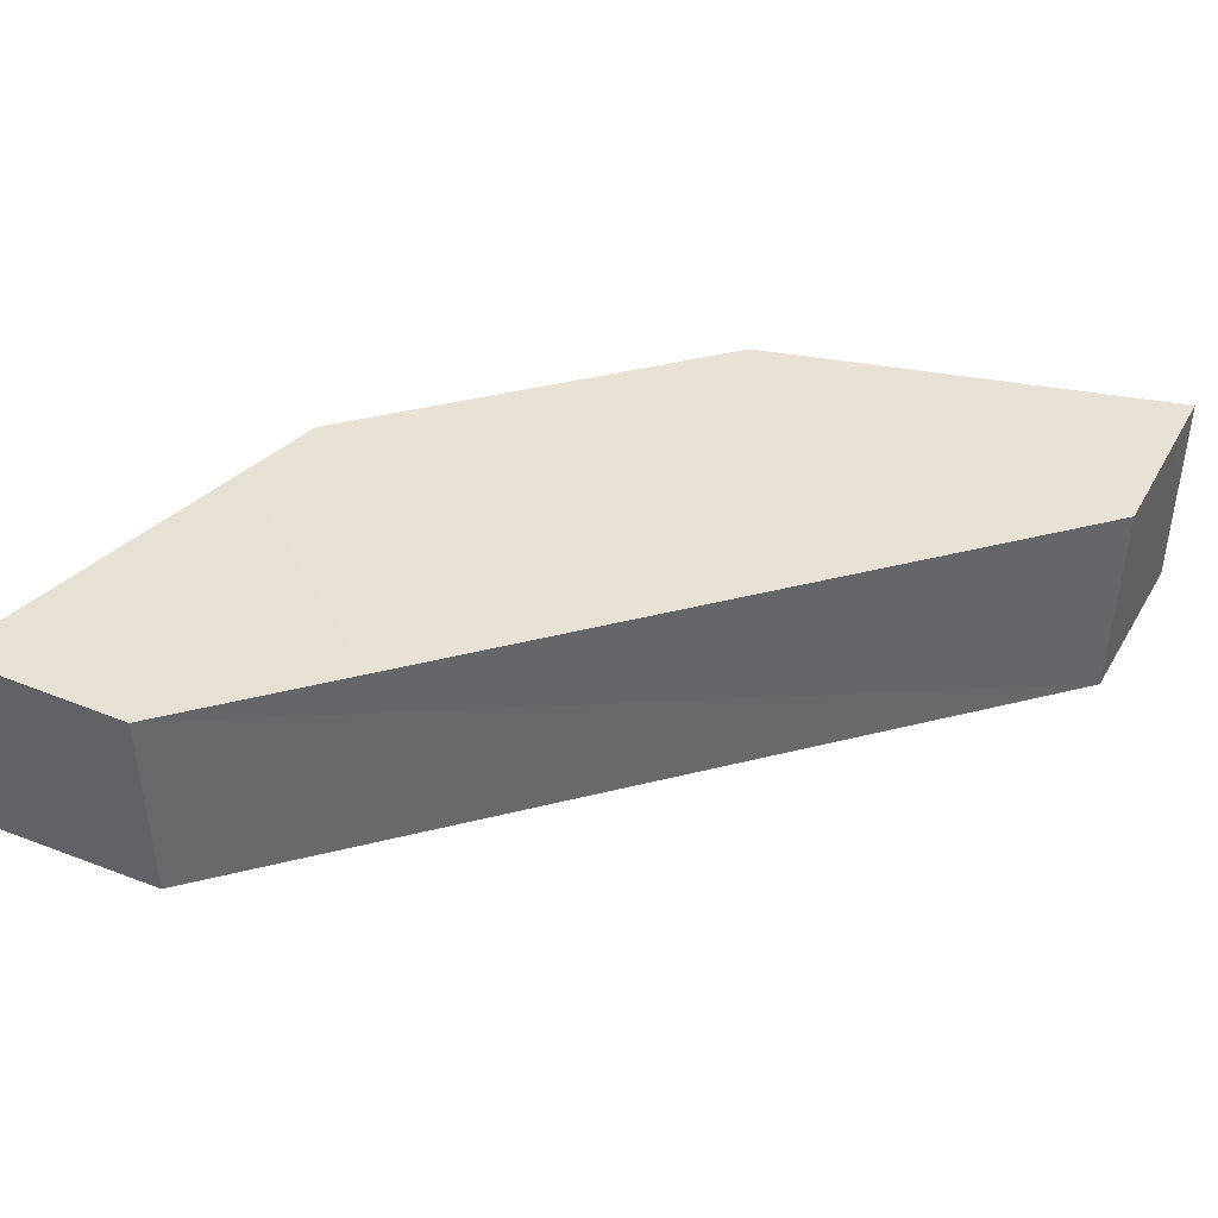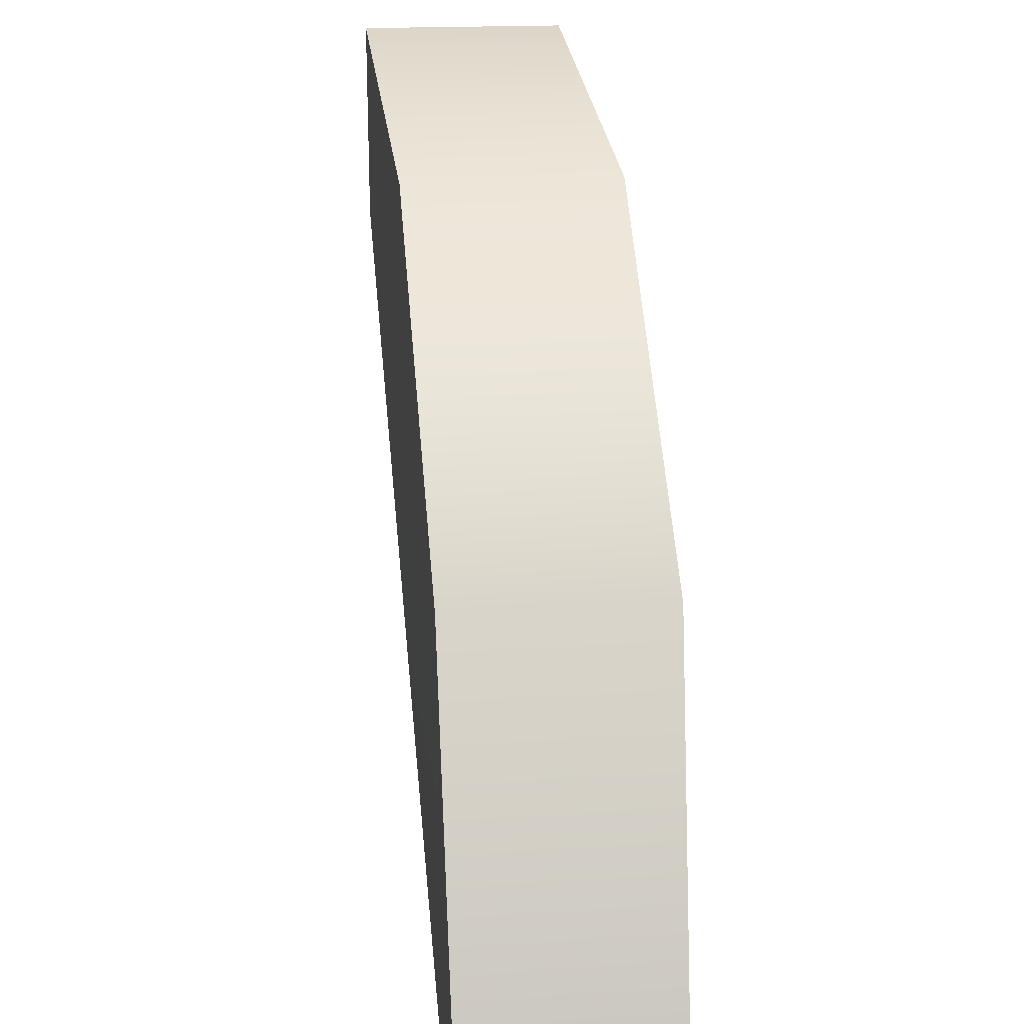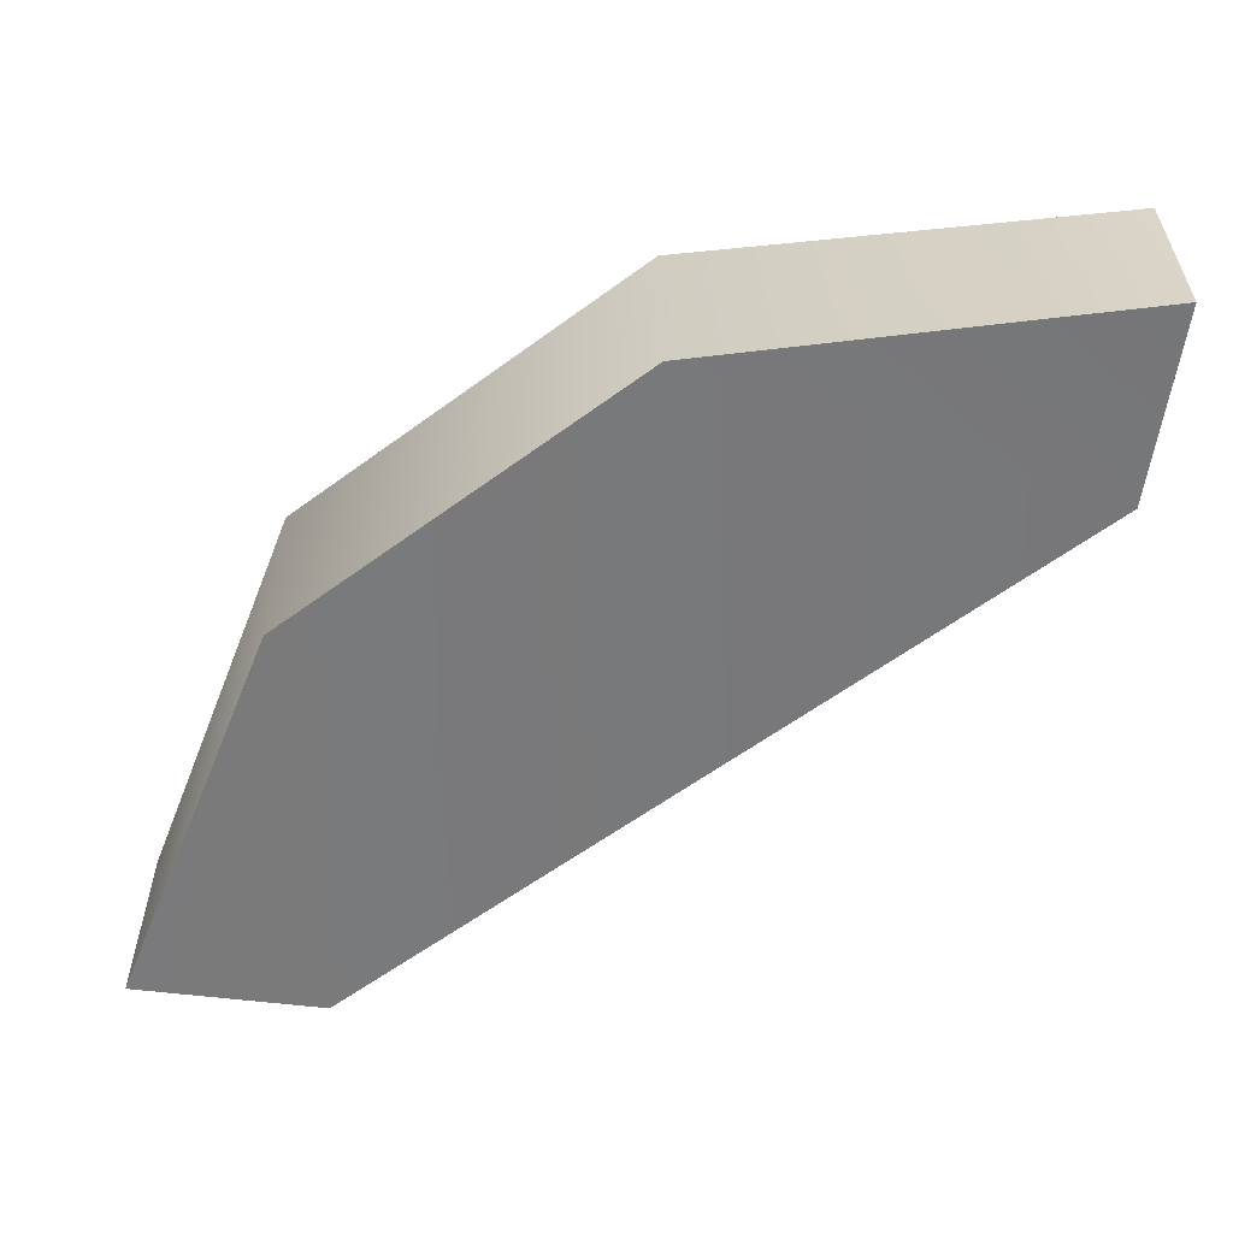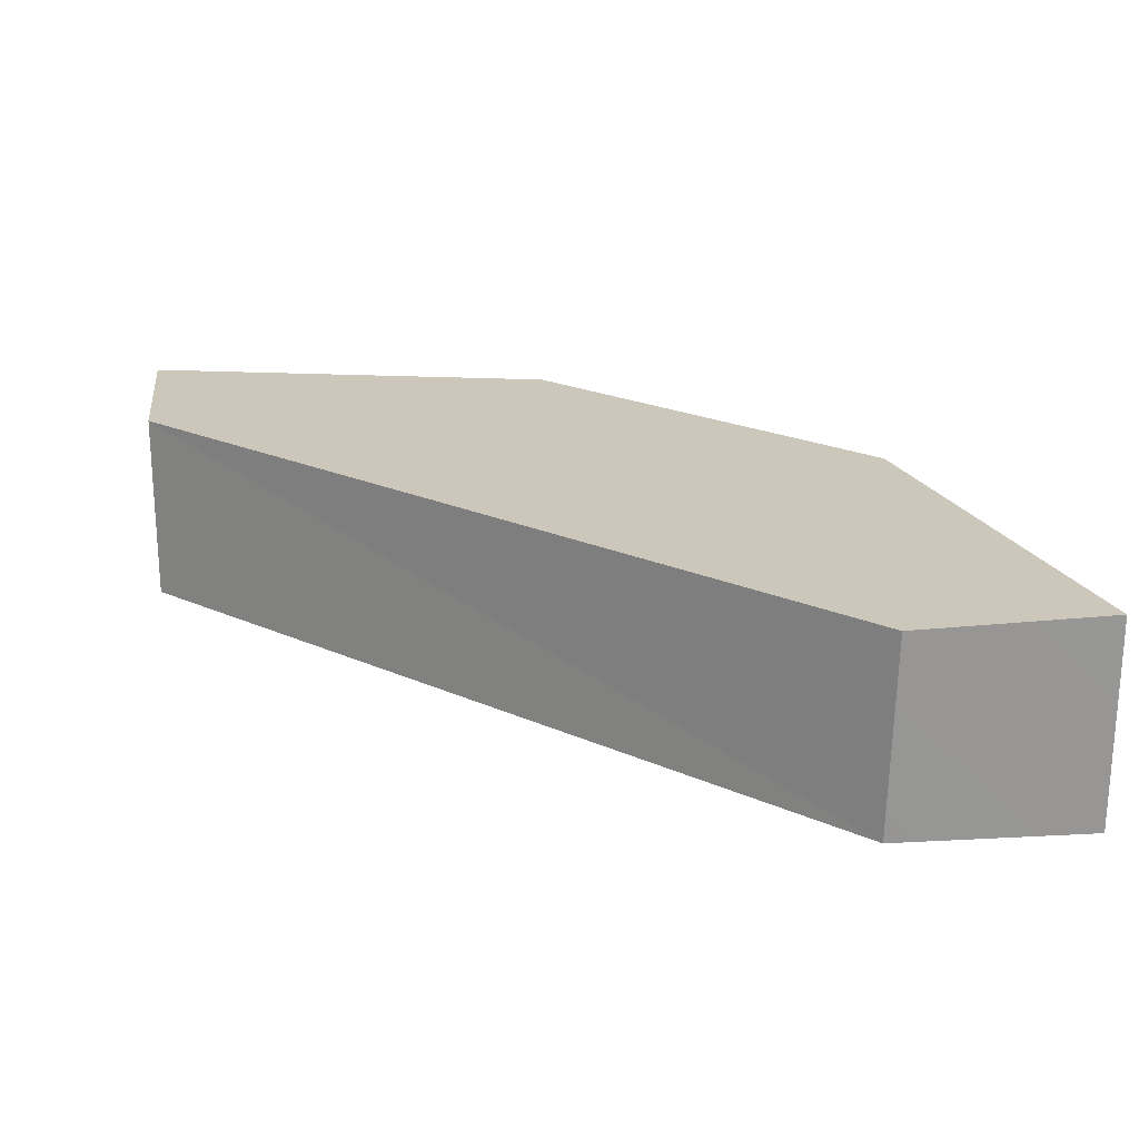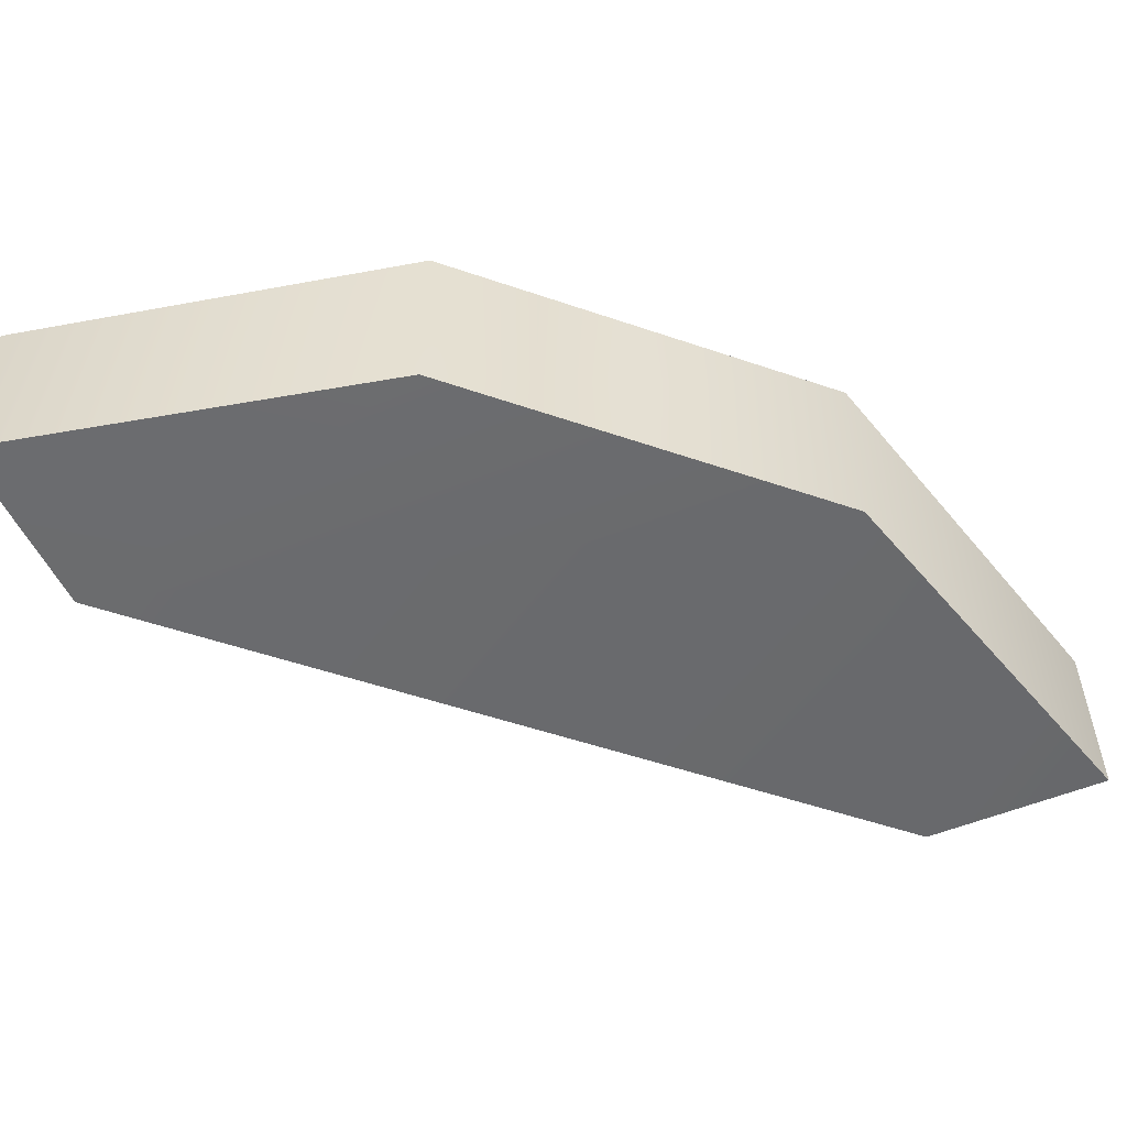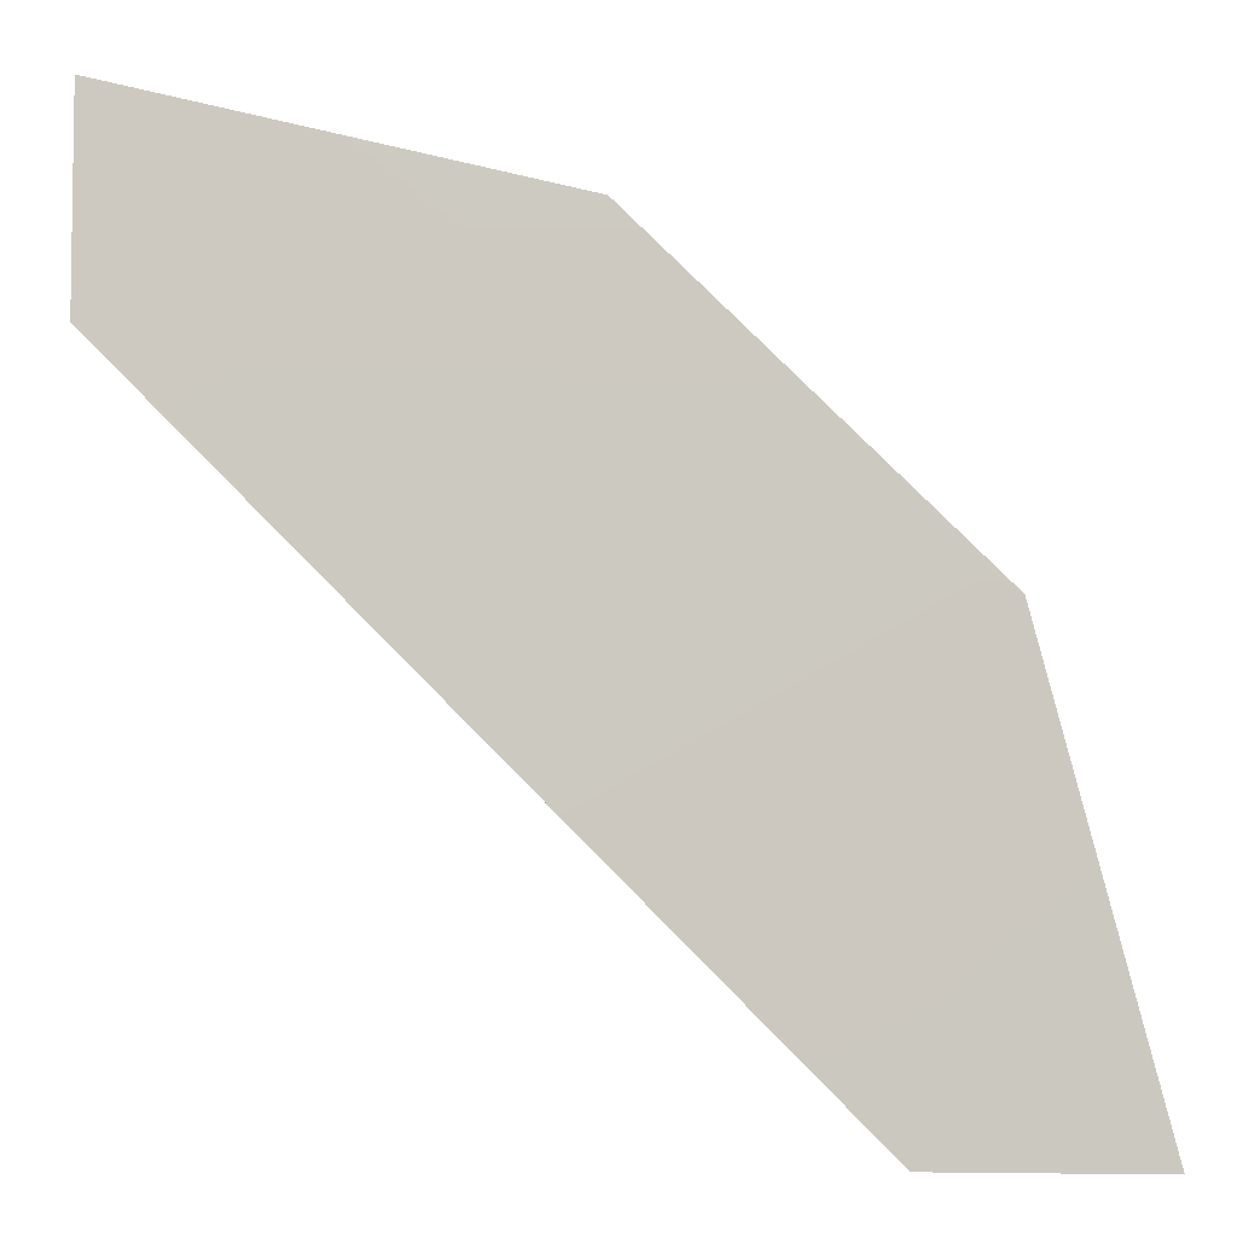
<metadata>
{"format":"obj","ext":"obj","renderer":"f3d","projection":"perspective","resolution":1024,"background":"white","views":[{"elev":38.9,"azim":-153.0,"up":"+Y"},{"elev":15.5,"azim":82.8,"up":"+Z"},{"elev":-58.3,"azim":82.4,"up":"+Y"},{"elev":21.2,"azim":-96.4,"up":"+Y"},{"elev":-54.1,"azim":25.0,"up":"+Y"},{"elev":-6.4,"azim":5.9,"up":"+Z"}]}
</metadata>
<code>
v 2.942 -0.4933 1.487
v 3.449 -0.475 -0.4932
v 2.525 -0.45 -0.4933
v -0.5001 0.45 2.55
v -0.4933 0.475 3.449
v 1.497 0.475 2.958
v 2.958 0.475 1.497
v 3.45 0.45 -0.5
v 2.55 0.45 -0.5
v -0.474 -0.4868 2.526
v -0.475 -0.4933 3.446
v 1.487 -0.4933 2.942
f 10 9 3
f 10 4 9
f 3 2 1
f 4 11 5
f 12 7 6
f 1 8 7
f 6 11 12
f 7 8 9
f 9 2 3
f 1 12 10
f 12 11 10
f 10 3 1
f 4 10 11
f 12 1 7
f 1 2 8
f 6 5 11
f 9 4 7
f 4 5 6
f 7 4 6
f 9 8 2

</code>
